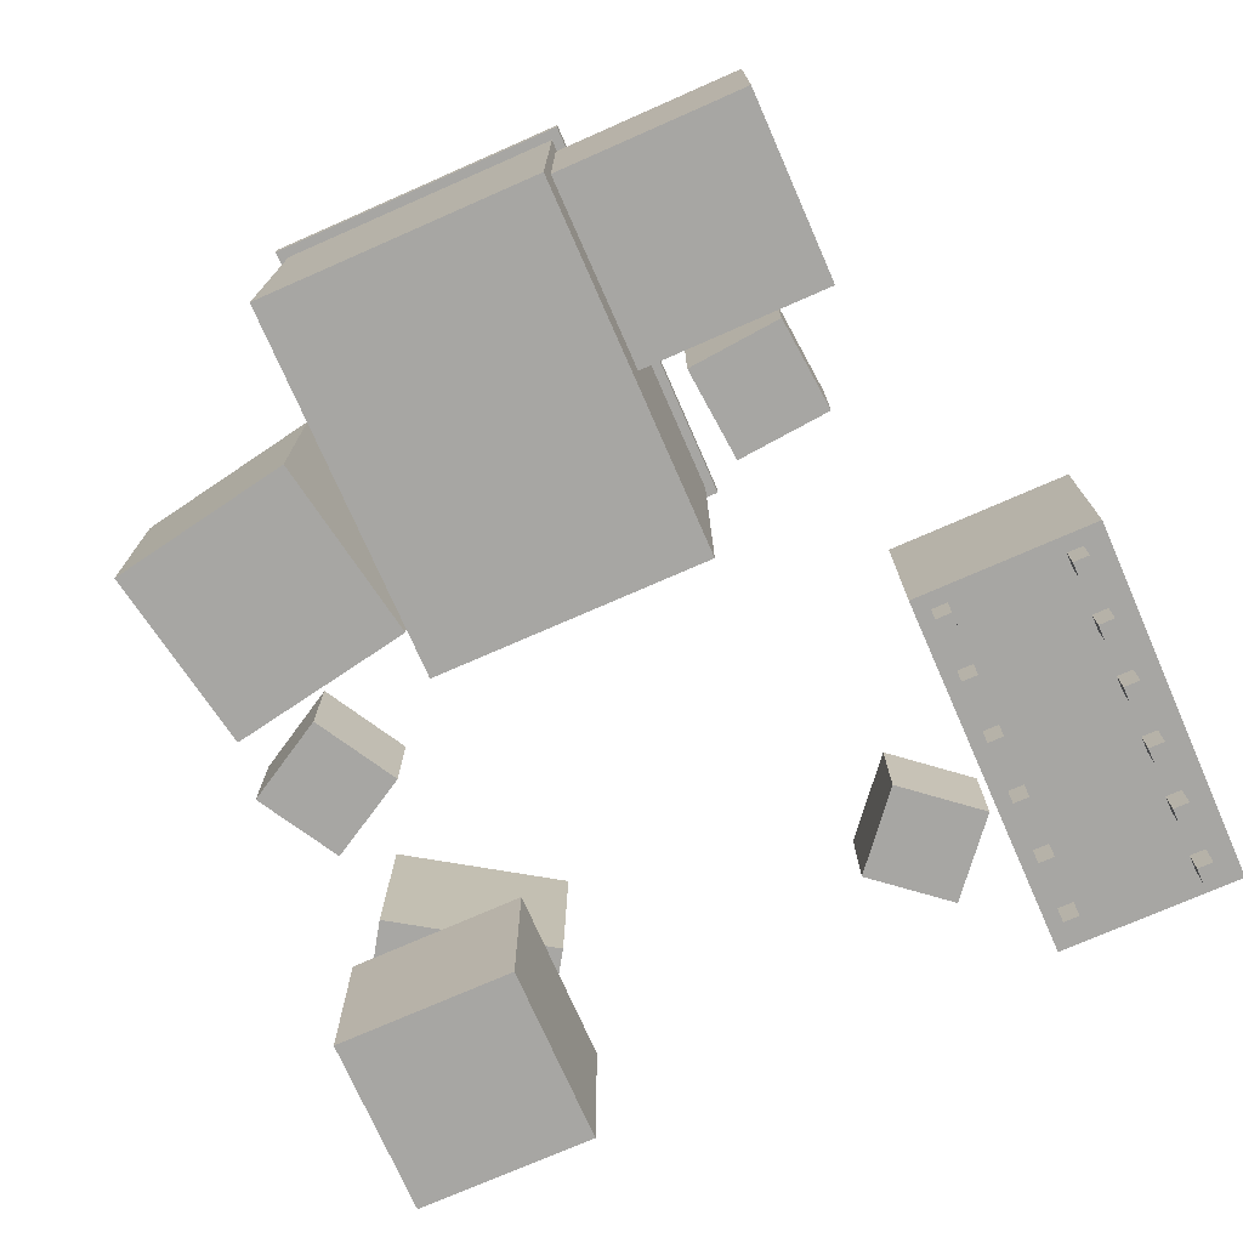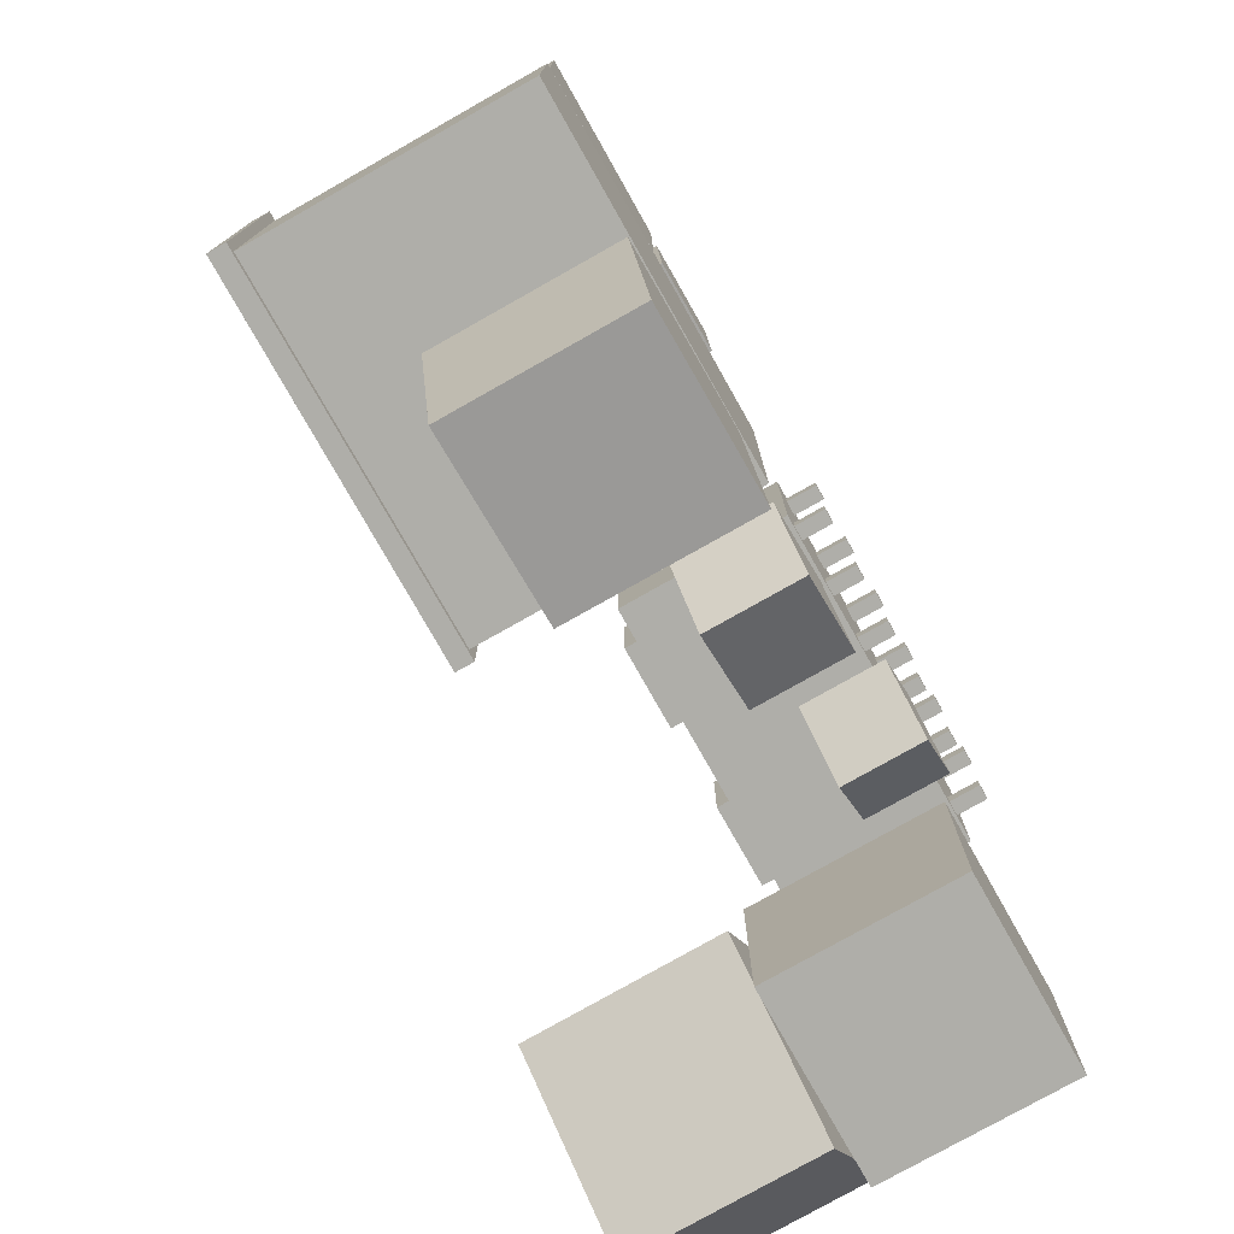
<metadata>
{"format":"obj","ext":"obj","renderer":"f3d","projection":"perspective","resolution":1024,"background":"white","views":[{"elev":-74.2,"azim":-66.3,"up":"+Y"},{"elev":-77.5,"azim":-60.5,"up":"+Z"}]}
</metadata>
<code>
g Parkour_Conditioners_boxes_1
v 7.351 95.13 41.73
v 9.351 95.13 39.73
v 7.351 95.13 39.73
v 9.351 95.13 41.73
v 9.351 95.13 41.73
v 11.35 95.13 39.73
v 9.351 95.13 39.73
v 11.35 95.13 41.73
v 7.851 97.33 41.23
v 8.851 97.33 40.23
v 8.851 97.33 41.23
v 7.851 97.33 40.23
v 9.851 97.33 41.23
v 10.85 97.33 40.23
v 10.85 97.33 41.23
v 9.851 97.33 40.23
v 7.351 95.13 41.73
v 9.351 97.13 41.73
v 9.351 95.13 41.73
v 7.351 97.13 41.73
v 9.351 95.13 41.73
v 11.35 97.13 41.73
v 11.35 95.13 41.73
v 9.351 97.13 41.73
v 11.35 95.13 41.73
v 11.35 97.13 39.73
v 11.35 95.13 39.73
v 11.35 97.13 41.73
v 11.35 95.13 39.73
v 9.351 97.13 39.73
v 9.351 95.13 39.73
v 11.35 97.13 39.73
v 9.351 95.13 39.73
v 7.351 97.13 39.73
v 7.351 95.13 39.73
v 9.351 97.13 39.73
v 7.351 95.13 39.73
v 7.351 97.13 41.73
v 7.351 95.13 41.73
v 7.351 97.13 39.73
v 7.351 97.13 41.73
v 8.851 97.13 41.23
v 9.351 97.13 41.73
v 7.851 97.13 41.23
v 8.851 97.13 40.23
v 9.351 97.13 39.73
v 7.851 97.13 40.23
v 7.351 97.13 39.73
v 9.351 97.13 41.73
v 10.85 97.13 41.23
v 11.35 97.13 41.73
v 9.851 97.13 41.23
v 10.85 97.13 40.23
v 11.35 97.13 39.73
v 9.851 97.13 40.23
v 9.351 97.13 39.73
v 7.851 97.13 41.23
v 8.851 97.33 41.23
v 8.851 97.13 41.23
v 7.851 97.33 41.23
v 8.851 97.13 41.23
v 8.851 97.33 40.23
v 8.851 97.13 40.23
v 8.851 97.33 41.23
v 8.851 97.13 40.23
v 7.851 97.33 40.23
v 7.851 97.13 40.23
v 8.851 97.33 40.23
v 7.851 97.13 40.23
v 7.851 97.33 41.23
v 7.851 97.13 41.23
v 7.851 97.33 40.23
v 9.851 97.13 41.23
v 10.85 97.33 41.23
v 10.85 97.13 41.23
v 9.851 97.33 41.23
v 10.85 97.13 41.23
v 10.85 97.33 40.23
v 10.85 97.13 40.23
v 10.85 97.33 41.23
v 10.85 97.13 40.23
v 9.851 97.33 40.23
v 9.851 97.13 40.23
v 10.85 97.33 40.23
v 9.851 97.13 40.23
v 9.851 97.33 41.23
v 9.851 97.13 41.23
v 9.851 97.33 40.23
v 7.518 94.76 41.47
v 7.69 94.76 41.3
v 7.518 94.76 41.3
v 7.69 94.76 41.47
v 7.518 95.13 41.47
v 7.69 95.13 41.3
v 7.69 95.13 41.47
v 7.518 95.13 41.3
v 7.518 94.76 41.47
v 7.69 95.13 41.47
v 7.69 94.76 41.47
v 7.518 95.13 41.47
v 7.69 94.76 41.47
v 7.69 95.13 41.3
v 7.69 94.76 41.3
v 7.69 95.13 41.47
v 7.69 94.76 41.3
v 7.518 95.13 41.3
v 7.518 94.76 41.3
v 7.69 95.13 41.3
v 7.518 94.76 41.3
v 7.518 95.13 41.47
v 7.518 94.76 41.47
v 7.518 95.13 41.3
v 8.196 94.76 41.47
v 8.368 94.76 41.3
v 8.196 94.76 41.3
v 8.368 94.76 41.47
v 8.196 95.13 41.47
v 8.368 95.13 41.3
v 8.368 95.13 41.47
v 8.196 95.13 41.3
v 8.196 94.76 41.47
v 8.368 95.13 41.47
v 8.368 94.76 41.47
v 8.196 95.13 41.47
v 8.368 94.76 41.47
v 8.368 95.13 41.3
v 8.368 94.76 41.3
v 8.368 95.13 41.47
v 8.368 94.76 41.3
v 8.196 95.13 41.3
v 8.196 94.76 41.3
v 8.368 95.13 41.3
v 8.196 94.76 41.3
v 8.196 95.13 41.47
v 8.196 94.76 41.47
v 8.196 95.13 41.3
v 10.23 94.76 41.47
v 10.4 94.76 41.3
v 10.23 94.76 41.3
v 10.4 94.76 41.47
v 10.23 95.13 41.47
v 10.4 95.13 41.3
v 10.4 95.13 41.47
v 10.23 95.13 41.3
v 10.23 94.76 41.47
v 10.4 95.13 41.47
v 10.4 94.76 41.47
v 10.23 95.13 41.47
v 10.4 94.76 41.47
v 10.4 95.13 41.3
v 10.4 94.76 41.3
v 10.4 95.13 41.47
v 10.4 94.76 41.3
v 10.23 95.13 41.3
v 10.23 94.76 41.3
v 10.4 95.13 41.3
v 10.23 94.76 41.3
v 10.23 95.13 41.47
v 10.23 94.76 41.47
v 10.23 95.13 41.3
v 9.552 94.76 41.47
v 9.725 94.76 41.3
v 9.552 94.76 41.3
v 9.725 94.76 41.47
v 9.552 95.13 41.47
v 9.725 95.13 41.3
v 9.725 95.13 41.47
v 9.552 95.13 41.3
v 9.552 94.76 41.47
v 9.725 95.13 41.47
v 9.725 94.76 41.47
v 9.552 95.13 41.47
v 9.725 94.76 41.47
v 9.725 95.13 41.3
v 9.725 94.76 41.3
v 9.725 95.13 41.47
v 9.725 94.76 41.3
v 9.552 95.13 41.3
v 9.552 94.76 41.3
v 9.725 95.13 41.3
v 9.552 94.76 41.3
v 9.552 95.13 41.47
v 9.552 94.76 41.47
v 9.552 95.13 41.3
v 10.91 94.76 40.06
v 11.08 94.76 39.89
v 10.91 94.76 39.89
v 11.08 94.76 40.06
v 10.91 95.13 40.06
v 11.08 95.13 39.89
v 11.08 95.13 40.06
v 10.91 95.13 39.89
v 10.91 94.76 40.06
v 11.08 95.13 40.06
v 11.08 94.76 40.06
v 10.91 95.13 40.06
v 11.08 94.76 40.06
v 11.08 95.13 39.89
v 11.08 94.76 39.89
v 11.08 95.13 40.06
v 11.08 94.76 39.89
v 10.91 95.13 39.89
v 10.91 94.76 39.89
v 11.08 95.13 39.89
v 10.91 94.76 39.89
v 10.91 95.13 40.06
v 10.91 94.76 40.06
v 10.91 95.13 39.89
v 10.23 94.76 40.06
v 10.4 94.76 39.89
v 10.23 94.76 39.89
v 10.4 94.76 40.06
v 10.23 95.13 40.06
v 10.4 95.13 39.89
v 10.4 95.13 40.06
v 10.23 95.13 39.89
v 10.23 94.76 40.06
v 10.4 95.13 40.06
v 10.4 94.76 40.06
v 10.23 95.13 40.06
v 10.4 94.76 40.06
v 10.4 95.13 39.89
v 10.4 94.76 39.89
v 10.4 95.13 40.06
v 10.4 94.76 39.89
v 10.23 95.13 39.89
v 10.23 94.76 39.89
v 10.4 95.13 39.89
v 10.23 94.76 39.89
v 10.23 95.13 40.06
v 10.23 94.76 40.06
v 10.23 95.13 39.89
v 9.552 94.76 40.06
v 9.725 94.76 39.89
v 9.552 94.76 39.89
v 9.725 94.76 40.06
v 9.552 95.13 40.06
v 9.725 95.13 39.89
v 9.725 95.13 40.06
v 9.552 95.13 39.89
v 9.552 94.76 40.06
v 9.725 95.13 40.06
v 9.725 94.76 40.06
v 9.552 95.13 40.06
v 9.725 94.76 40.06
v 9.725 95.13 39.89
v 9.725 94.76 39.89
v 9.725 95.13 40.06
v 9.725 94.76 39.89
v 9.552 95.13 39.89
v 9.552 94.76 39.89
v 9.725 95.13 39.89
v 9.552 94.76 39.89
v 9.552 95.13 40.06
v 9.552 94.76 40.06
v 9.552 95.13 39.89
v 8.874 94.76 40.06
v 9.047 94.76 39.89
v 8.874 94.76 39.89
v 9.047 94.76 40.06
v 8.874 95.13 40.06
v 9.047 95.13 39.89
v 9.047 95.13 40.06
v 8.874 95.13 39.89
v 8.874 94.76 40.06
v 9.047 95.13 40.06
v 9.047 94.76 40.06
v 8.874 95.13 40.06
v 9.047 94.76 40.06
v 9.047 95.13 39.89
v 9.047 94.76 39.89
v 9.047 95.13 40.06
v 9.047 94.76 39.89
v 8.874 95.13 39.89
v 8.874 94.76 39.89
v 9.047 95.13 39.89
v 8.874 94.76 39.89
v 8.874 95.13 40.06
v 8.874 94.76 40.06
v 8.874 95.13 39.89
v 8.196 94.76 40.06
v 8.368 94.76 39.89
v 8.196 94.76 39.89
v 8.368 94.76 40.06
v 8.196 95.13 40.06
v 8.368 95.13 39.89
v 8.368 95.13 40.06
v 8.196 95.13 39.89
v 8.196 94.76 40.06
v 8.368 95.13 40.06
v 8.368 94.76 40.06
v 8.196 95.13 40.06
v 8.368 94.76 40.06
v 8.368 95.13 39.89
v 8.368 94.76 39.89
v 8.368 95.13 40.06
v 8.368 94.76 39.89
v 8.196 95.13 39.89
v 8.196 94.76 39.89
v 8.368 95.13 39.89
v 8.196 94.76 39.89
v 8.196 95.13 40.06
v 8.196 94.76 40.06
v 8.196 95.13 39.89
v 7.518 94.76 40.06
v 7.69 94.76 39.89
v 7.518 94.76 39.89
v 7.69 94.76 40.06
v 7.518 95.13 40.06
v 7.69 95.13 39.89
v 7.69 95.13 40.06
v 7.518 95.13 39.89
v 7.518 94.76 40.06
v 7.69 95.13 40.06
v 7.69 94.76 40.06
v 7.518 95.13 40.06
v 7.69 94.76 40.06
v 7.69 95.13 39.89
v 7.69 94.76 39.89
v 7.69 95.13 40.06
v 7.69 94.76 39.89
v 7.518 95.13 39.89
v 7.518 94.76 39.89
v 7.69 95.13 39.89
v 7.518 94.76 39.89
v 7.518 95.13 40.06
v 7.518 94.76 40.06
v 7.518 95.13 39.89
v 8.874 94.76 41.47
v 9.047 94.76 41.3
v 8.874 94.76 41.3
v 9.047 94.76 41.47
v 8.874 95.13 41.47
v 9.047 95.13 41.3
v 9.047 95.13 41.47
v 8.874 95.13 41.3
v 8.874 94.76 41.47
v 9.047 95.13 41.47
v 9.047 94.76 41.47
v 8.874 95.13 41.47
v 9.047 94.76 41.47
v 9.047 95.13 41.3
v 9.047 94.76 41.3
v 9.047 95.13 41.47
v 9.047 94.76 41.3
v 8.874 95.13 41.3
v 8.874 94.76 41.3
v 9.047 95.13 41.3
v 8.874 94.76 41.3
v 8.874 95.13 41.47
v 8.874 94.76 41.47
v 8.874 95.13 41.3
v 10.91 94.76 41.47
v 11.08 94.76 41.3
v 10.91 94.76 41.3
v 11.08 94.76 41.47
v 10.91 95.13 41.47
v 11.08 95.13 41.3
v 11.08 95.13 41.47
v 10.91 95.13 41.3
v 10.91 94.76 41.47
v 11.08 95.13 41.47
v 11.08 94.76 41.47
v 10.91 95.13 41.47
v 11.08 94.76 41.47
v 11.08 95.13 41.3
v 11.08 94.76 41.3
v 11.08 95.13 41.47
v 11.08 94.76 41.3
v 10.91 95.13 41.3
v 10.91 94.76 41.3
v 11.08 95.13 41.3
v 10.91 94.76 41.3
v 10.91 95.13 41.47
v 10.91 94.76 41.47
v 10.91 95.13 41.3
v 5.919 94.95 37.63
v 6.161 94.95 35.86
v 5.919 94.95 35.86
v 6.161 94.95 37.63
v 6.161 94.95 35.19
v 2.161 94.95 35.19
v 2.161 94.95 38.19
v 6.161 94.95 38.19
v 6.261 98.15 35.09
v 2.061 98.15 38.29
v 2.061 98.15 35.09
v 6.261 98.15 38.29
v 6.161 94.95 35.19
v 2.161 97.95 35.19
v 2.161 94.95 35.19
v 6.161 97.95 35.19
v 2.161 94.95 35.19
v 2.161 97.95 38.19
v 2.161 94.95 38.19
v 2.161 97.95 35.19
v 2.161 94.95 38.19
v 6.161 97.95 38.19
v 6.161 94.95 38.19
v 2.161 97.95 38.19
v 6.161 97.52 35.86
v 6.161 94.95 37.63
v 6.161 97.52 37.63
v 6.161 94.95 35.86
v 6.161 97.52 35.86
v 6.161 94.95 35.19
v 6.161 94.95 35.86
v 6.161 97.95 35.19
v 6.161 97.52 37.63
v 6.161 97.95 38.19
v 6.161 94.95 38.19
v 6.161 94.95 37.63
v 2.161 97.95 38.19
v 6.261 97.95 38.29
v 6.161 97.95 38.19
v 2.061 97.95 38.29
v 6.261 97.95 35.09
v 6.161 97.95 35.19
v 2.061 97.95 35.09
v 2.161 97.95 35.19
v 2.061 97.95 38.29
v 6.261 98.15 38.29
v 6.261 97.95 38.29
v 2.061 98.15 38.29
v 6.261 97.95 38.29
v 6.261 98.15 35.09
v 6.261 97.95 35.09
v 6.261 98.15 38.29
v 6.261 97.95 35.09
v 2.061 98.15 35.09
v 2.061 97.95 35.09
v 6.261 98.15 35.09
v 2.061 97.95 35.09
v 2.061 98.15 38.29
v 2.061 97.95 38.29
v 2.061 98.15 35.09
v 6 94.95 33.2
v 3.677 94.95 34.81
v 5.645 94.96 35.17
v 4.032 94.95 32.84
v 5.997 96.95 33.2
v 3.674 96.95 34.81
v 4.029 96.95 32.84
v 5.642 96.96 35.16
v 5.642 96.96 35.16
v 3.677 94.95 34.81
v 3.674 96.95 34.81
v 5.645 94.96 35.17
v 5.997 96.95 33.2
v 5.645 94.96 35.17
v 5.642 96.96 35.16
v 6 94.95 33.2
v 4.029 96.95 32.84
v 6 94.95 33.2
v 5.997 96.95 33.2
v 4.032 94.95 32.84
v 3.674 96.95 34.81
v 4.032 94.95 32.84
v 4.029 96.95 32.84
v 3.677 94.95 34.81
v 11.28 94.95 32.68
v 9.281 94.95 34.68
v 11.28 94.96 34.68
v 9.283 94.95 32.68
v 11.28 96.95 32.68
v 9.278 96.95 34.67
v 9.28 96.95 32.67
v 11.28 96.96 34.68
v 11.28 96.96 34.68
v 9.281 94.95 34.68
v 9.278 96.95 34.67
v 11.28 94.96 34.68
v 11.28 96.95 32.68
v 11.28 94.96 34.68
v 11.28 96.96 34.68
v 11.28 94.95 32.68
v 9.28 96.95 32.67
v 11.28 94.95 32.68
v 11.28 96.95 32.68
v 9.283 94.95 32.68
v 9.278 96.95 34.67
v 9.283 94.95 32.68
v 9.28 96.95 32.67
v 9.281 94.95 34.68
v 10.59 96.97 32.07
v 10 96.95 34.84
v 11.68 96.95 33.75
v 8.91 96.97 33.17
v 10.6 98.97 32.09
v 10.01 98.95 34.86
v 8.922 98.97 33.18
v 11.69 98.95 33.77
v 11.69 98.95 33.77
v 10 96.95 34.84
v 10.01 98.95 34.86
v 11.68 96.95 33.75
v 10.6 98.97 32.09
v 11.68 96.95 33.75
v 11.69 98.95 33.77
v 10.59 96.97 32.07
v 8.922 98.97 33.18
v 10.59 96.97 32.07
v 10.6 98.97 32.09
v 8.91 96.97 33.17
v 10.01 98.95 34.86
v 8.91 96.97 33.17
v 8.922 98.97 33.18
v 10 96.95 34.84
v 4.206 94.95 38.24
v 2.204 94.95 40.24
v 4.204 94.96 40.24
v 2.206 94.95 38.24
v 4.203 96.95 38.24
v 2.201 96.95 40.24
v 2.203 96.95 38.24
v 4.201 96.96 40.24
v 4.201 96.96 40.24
v 2.204 94.95 40.24
v 2.201 96.95 40.24
v 4.204 94.96 40.24
v 4.203 96.95 38.24
v 4.204 94.96 40.24
v 4.201 96.96 40.24
v 4.206 94.95 38.24
v 2.203 96.95 38.24
v 4.206 94.95 38.24
v 4.203 96.95 38.24
v 2.206 94.95 38.24
v 2.201 96.95 40.24
v 2.206 94.95 38.24
v 2.203 96.95 38.24
v 2.204 94.95 40.24
v 7.465 94.95 33.6
v 6.099 94.95 33.97
v 6.965 94.95 34.47
v 6.599 94.95 33.1
v 7.465 95.95 33.6
v 6.099 95.95 33.97
v 6.599 95.95 33.1
v 6.965 95.95 34.47
v 6.965 95.95 34.47
v 6.099 94.95 33.97
v 6.099 95.95 33.97
v 6.965 94.95 34.47
v 7.465 95.95 33.6
v 6.965 94.95 34.47
v 6.965 95.95 34.47
v 7.465 94.95 33.6
v 6.599 95.95 33.1
v 7.465 94.95 33.6
v 7.465 95.95 33.6
v 6.599 94.95 33.1
v 6.099 95.95 33.97
v 6.599 94.95 33.1
v 6.599 95.95 33.1
v 6.099 94.95 33.97
v 5.368 94.95 38.76
v 4.284 94.95 39.67
v 5.281 94.95 39.76
v 4.372 94.95 38.67
v 5.368 95.95 38.76
v 4.284 95.95 39.67
v 4.372 95.95 38.67
v 5.281 95.95 39.76
v 5.281 95.95 39.76
v 4.284 94.95 39.67
v 4.284 95.95 39.67
v 5.281 94.95 39.76
v 5.368 95.95 38.76
v 5.281 94.95 39.76
v 5.281 95.95 39.76
v 5.368 94.95 38.76
v 4.372 95.95 38.67
v 5.368 94.95 38.76
v 5.368 95.95 38.76
v 4.372 94.95 38.67
v 4.284 95.95 39.67
v 4.372 94.95 38.67
v 4.372 95.95 38.67
v 4.284 94.95 39.67
v 9.734 94.95 38.24
v 9.611 94.95 39.65
v 10.38 94.95 39.01
v 8.968 94.95 38.88
v 9.734 95.95 38.24
v 9.611 95.95 39.65
v 8.968 95.95 38.88
v 10.38 95.95 39.01
v 10.38 95.95 39.01
v 9.611 94.95 39.65
v 9.611 95.95 39.65
v 10.38 94.95 39.01
v 9.734 95.95 38.24
v 10.38 94.95 39.01
v 10.38 95.95 39.01
v 9.734 94.95 38.24
v 8.968 95.95 38.88
v 9.734 94.95 38.24
v 9.734 95.95 38.24
v 8.968 94.95 38.88
v 9.611 95.95 39.65
v 8.968 94.95 38.88
v 8.968 95.95 38.88
v 9.611 94.95 39.65
g Parkour_Conditioners_boxes_1_0
f 3 2 1
f 4 1 2
f 7 6 5
f 8 5 6
f 11 10 9
f 12 9 10
f 15 14 13
f 16 13 14
f 19 18 17
f 20 17 18
f 23 22 21
f 24 21 22
f 27 26 25
f 28 25 26
f 31 30 29
f 32 29 30
f 35 34 33
f 36 33 34
f 39 38 37
f 40 37 38
f 43 42 41
f 44 41 42
f 42 43 45
f 46 45 43
f 45 46 47
f 48 47 46
f 41 44 48
f 47 48 44
f 51 50 49
f 52 49 50
f 50 51 53
f 54 53 51
f 53 54 55
f 56 55 54
f 49 52 56
f 55 56 52
f 59 58 57
f 60 57 58
f 63 62 61
f 64 61 62
f 67 66 65
f 68 65 66
f 71 70 69
f 72 69 70
f 75 74 73
f 76 73 74
f 79 78 77
f 80 77 78
f 83 82 81
f 84 81 82
f 87 86 85
f 88 85 86
f 91 90 89
f 92 89 90
f 95 94 93
f 96 93 94
f 99 98 97
f 100 97 98
f 103 102 101
f 104 101 102
f 107 106 105
f 108 105 106
f 111 110 109
f 112 109 110
f 115 114 113
f 116 113 114
f 119 118 117
f 120 117 118
f 123 122 121
f 124 121 122
f 127 126 125
f 128 125 126
f 131 130 129
f 132 129 130
f 135 134 133
f 136 133 134
f 139 138 137
f 140 137 138
f 143 142 141
f 144 141 142
f 147 146 145
f 148 145 146
f 151 150 149
f 152 149 150
f 155 154 153
f 156 153 154
f 159 158 157
f 160 157 158
f 163 162 161
f 164 161 162
f 167 166 165
f 168 165 166
f 171 170 169
f 172 169 170
f 175 174 173
f 176 173 174
f 179 178 177
f 180 177 178
f 183 182 181
f 184 181 182
f 187 186 185
f 188 185 186
f 191 190 189
f 192 189 190
f 195 194 193
f 196 193 194
f 199 198 197
f 200 197 198
f 203 202 201
f 204 201 202
f 207 206 205
f 208 205 206
f 211 210 209
f 212 209 210
f 215 214 213
f 216 213 214
f 219 218 217
f 220 217 218
f 223 222 221
f 224 221 222
f 227 226 225
f 228 225 226
f 231 230 229
f 232 229 230
f 235 234 233
f 236 233 234
f 239 238 237
f 240 237 238
f 243 242 241
f 244 241 242
f 247 246 245
f 248 245 246
f 251 250 249
f 252 249 250
f 255 254 253
f 256 253 254
f 259 258 257
f 260 257 258
f 263 262 261
f 264 261 262
f 267 266 265
f 268 265 266
f 271 270 269
f 272 269 270
f 275 274 273
f 276 273 274
f 279 278 277
f 280 277 278
f 283 282 281
f 284 281 282
f 287 286 285
f 288 285 286
f 291 290 289
f 292 289 290
f 295 294 293
f 296 293 294
f 299 298 297
f 300 297 298
f 303 302 301
f 304 301 302
f 307 306 305
f 308 305 306
f 311 310 309
f 312 309 310
f 315 314 313
f 316 313 314
f 319 318 317
f 320 317 318
f 323 322 321
f 324 321 322
f 327 326 325
f 328 325 326
f 331 330 329
f 332 329 330
f 335 334 333
f 336 333 334
f 339 338 337
f 340 337 338
f 343 342 341
f 344 341 342
f 347 346 345
f 348 345 346
f 351 350 349
f 352 349 350
f 355 354 353
f 356 353 354
f 359 358 357
f 360 357 358
f 363 362 361
f 364 361 362
f 367 366 365
f 368 365 366
f 371 370 369
f 372 369 370
f 375 374 373
f 376 373 374
f 379 378 377
f 380 377 378
f 378 379 381
f 381 379 382
f 379 377 382
f 382 377 383
f 383 377 384
f 377 380 384
f 387 386 385
f 388 385 386
f 391 390 389
f 392 389 390
f 395 394 393
f 396 393 394
f 399 398 397
f 400 397 398
f 403 402 401
f 404 401 402
f 407 406 405
f 406 408 405
f 405 408 409
f 408 410 409
f 410 411 409
f 411 412 409
f 415 414 413
f 416 413 414
f 414 415 417
f 418 417 415
f 417 418 419
f 420 419 418
f 413 416 420
f 419 420 416
f 423 422 421
f 424 421 422
f 427 426 425
f 428 425 426
f 431 430 429
f 432 429 430
f 435 434 433
f 436 433 434
f 439 438 437
f 440 437 438
f 443 442 441
f 444 441 442
f 447 446 445
f 448 445 446
f 451 450 449
f 452 449 450
f 455 454 453
f 456 453 454
f 459 458 457
f 460 457 458
f 463 462 461
f 464 461 462
f 467 466 465
f 468 465 466
f 471 470 469
f 472 469 470
f 475 474 473
f 476 473 474
f 479 478 477
f 480 477 478
f 483 482 481
f 484 481 482
f 487 486 485
f 488 485 486
f 491 490 489
f 492 489 490
f 495 494 493
f 496 493 494
f 499 498 497
f 500 497 498
f 503 502 501
f 504 501 502
f 507 506 505
f 508 505 506
f 511 510 509
f 512 509 510
f 515 514 513
f 516 513 514
f 519 518 517
f 520 517 518
f 523 522 521
f 524 521 522
f 527 526 525
f 528 525 526
f 531 530 529
f 532 529 530
f 535 534 533
f 536 533 534
f 539 538 537
f 540 537 538
f 543 542 541
f 544 541 542
f 547 546 545
f 548 545 546
f 551 550 549
f 552 549 550
f 555 554 553
f 556 553 554
f 559 558 557
f 560 557 558
f 563 562 561
f 564 561 562
f 567 566 565
f 568 565 566
f 571 570 569
f 572 569 570
f 575 574 573
f 576 573 574
f 579 578 577
f 580 577 578
f 583 582 581
f 584 581 582
f 587 586 585
f 588 585 586
f 591 590 589
f 592 589 590
f 595 594 593
f 596 593 594
f 599 598 597
f 600 597 598
f 603 602 601
f 604 601 602

</code>
